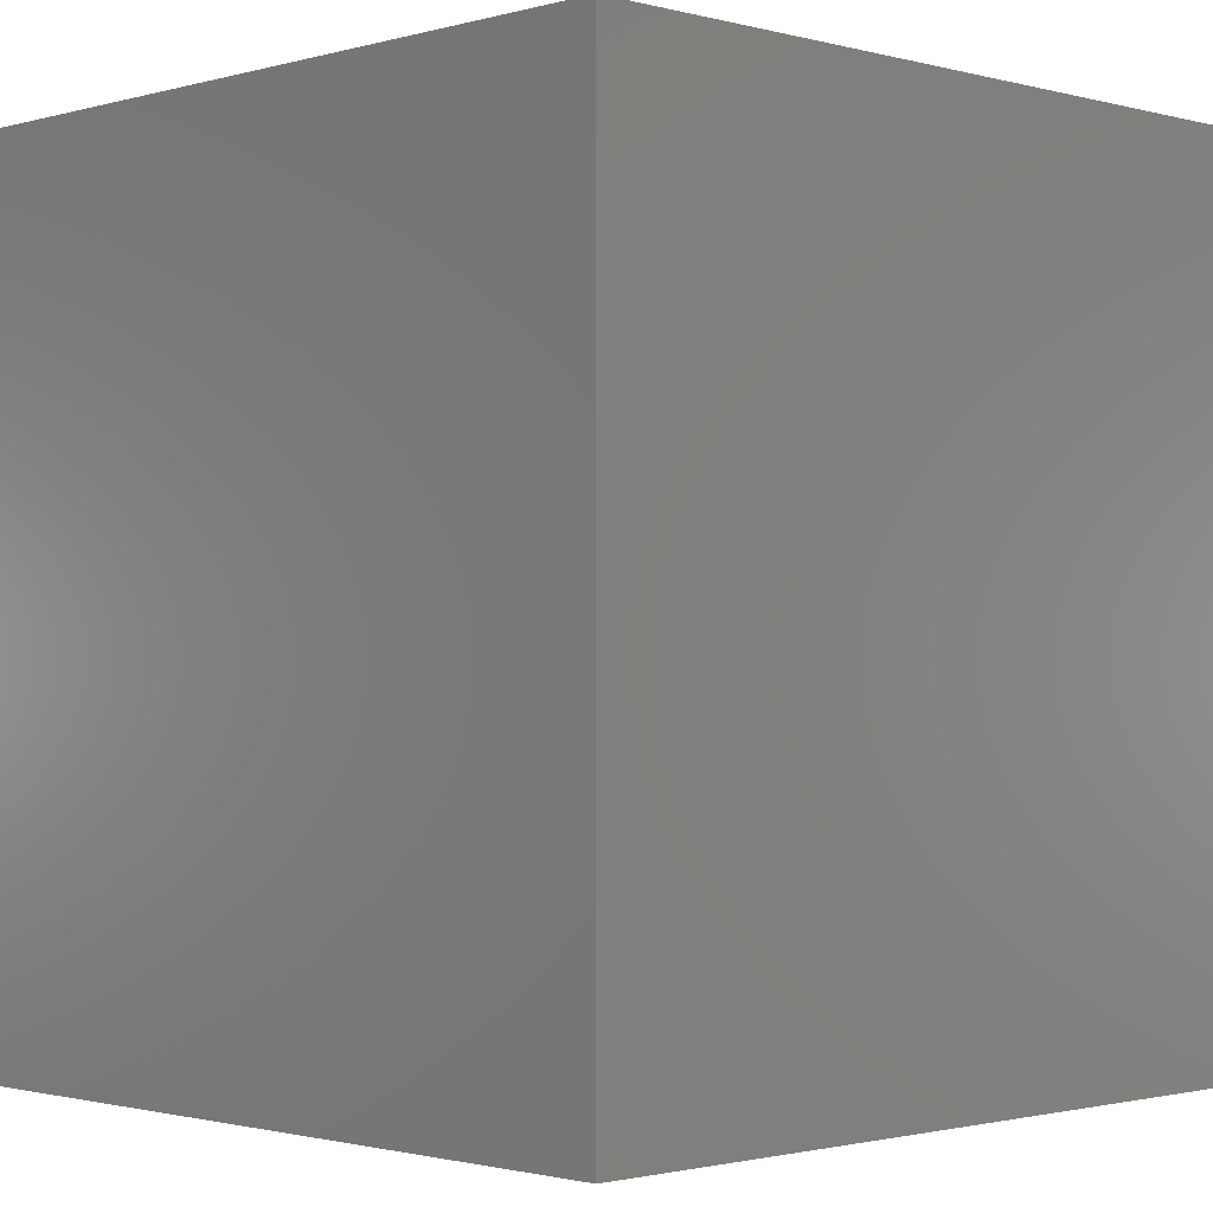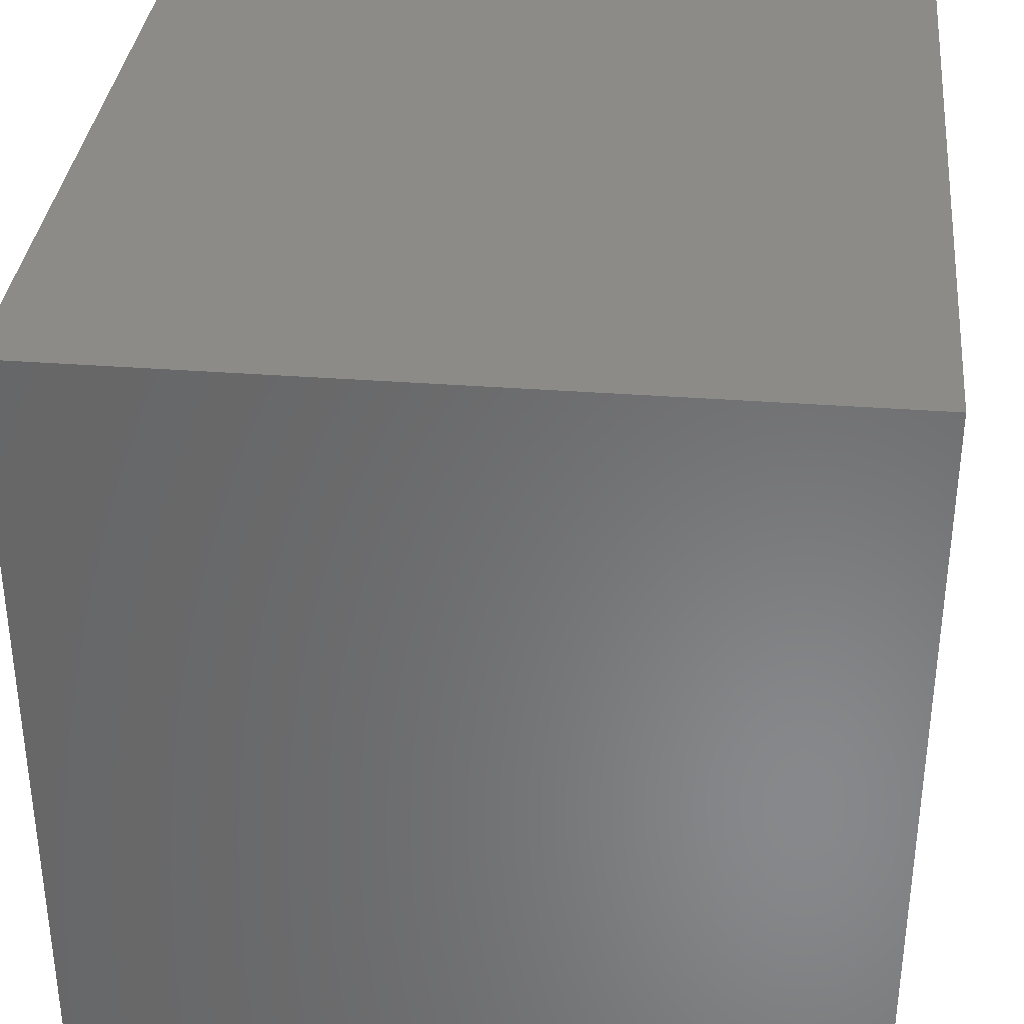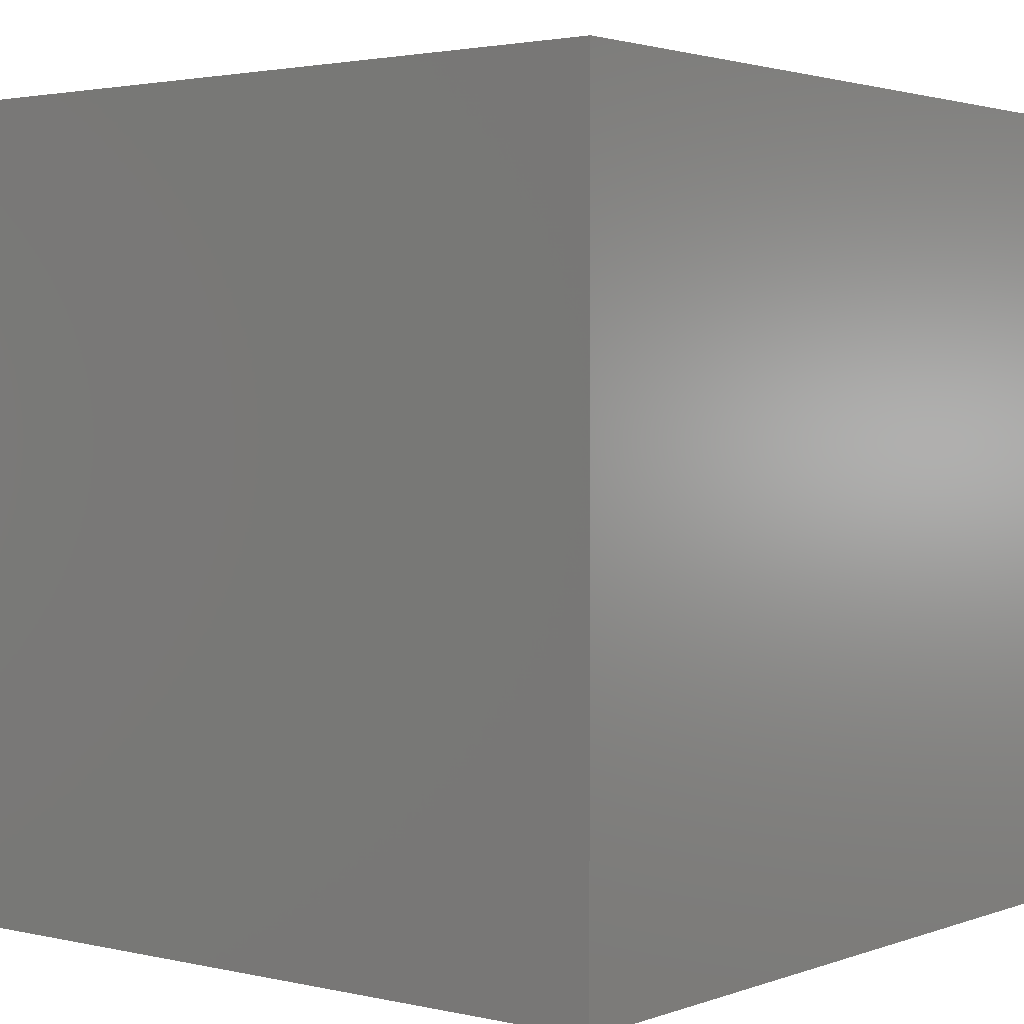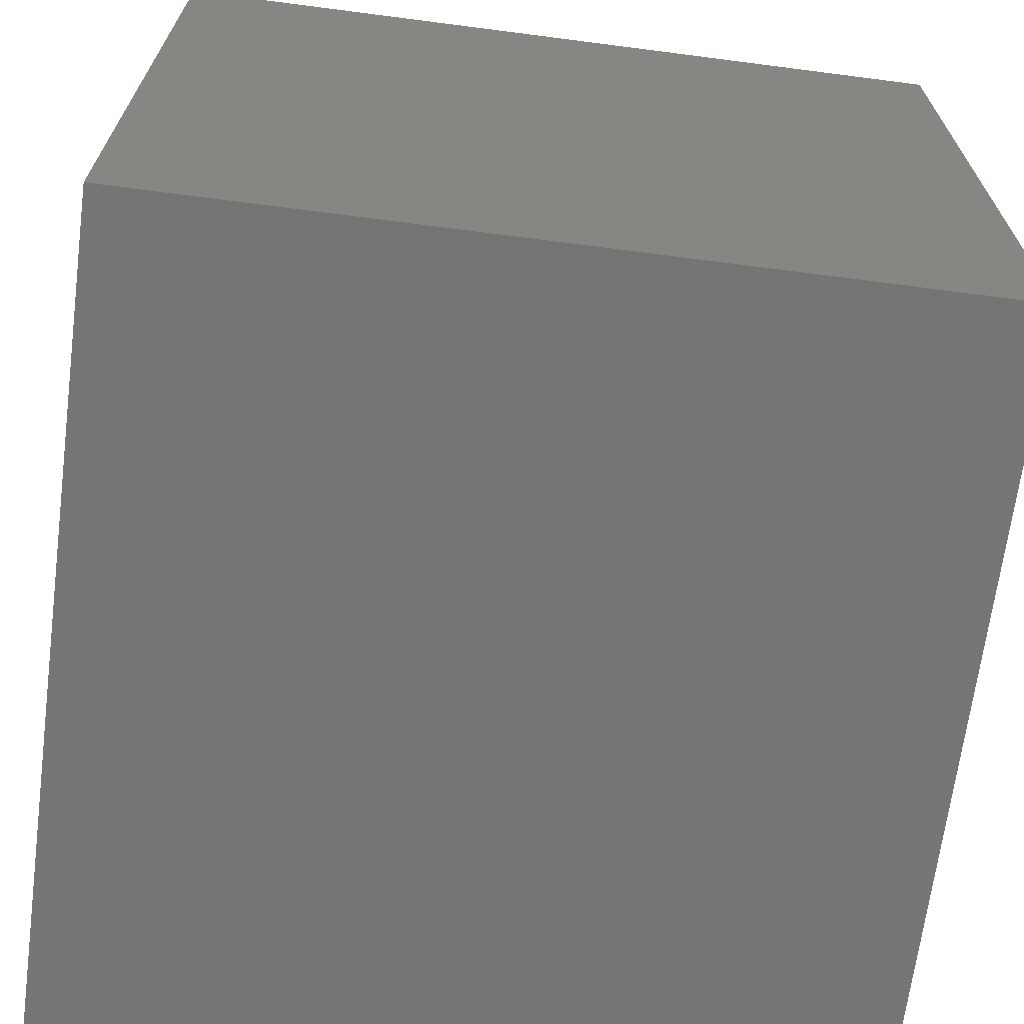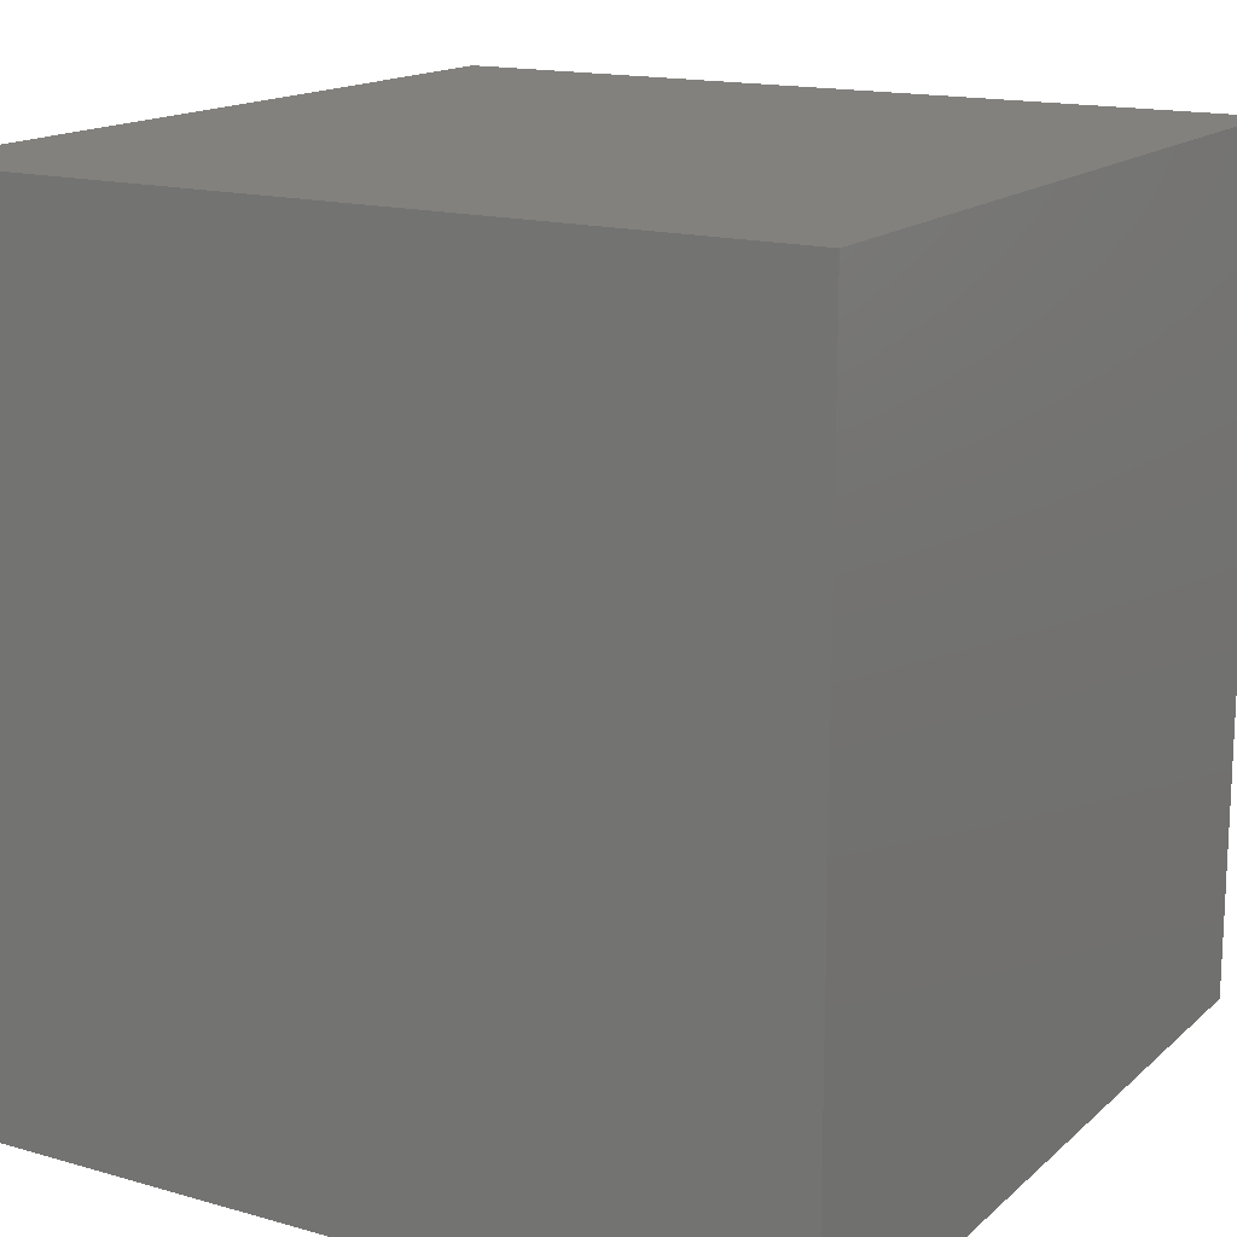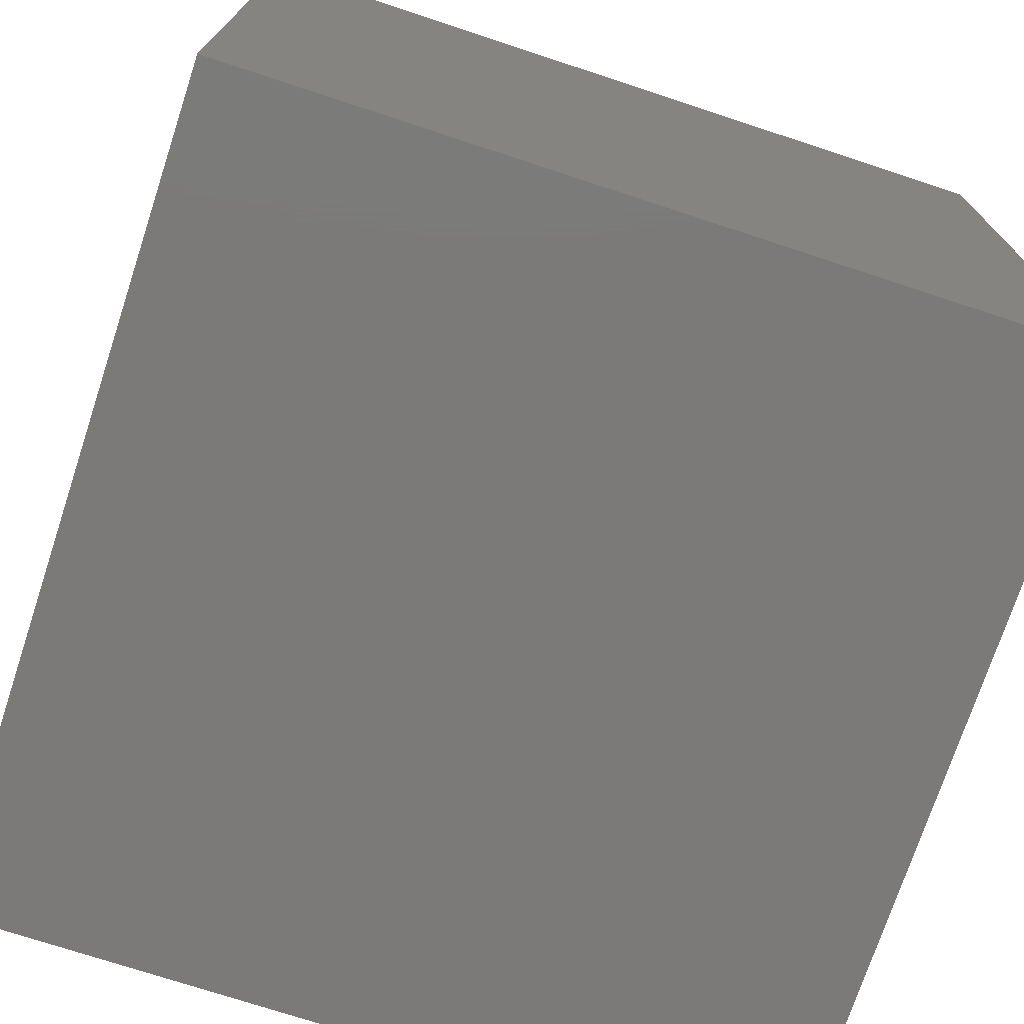
<metadata>
{"format":"stl","ext":"stl","renderer":"f3d","projection":"perspective","resolution":1024,"background":"white","views":[{"elev":-1.4,"azim":-134.3,"up":"+Z"},{"elev":34.8,"azim":5.8,"up":"+Y"},{"elev":2.3,"azim":38.7,"up":"+Y"},{"elev":-68.0,"azim":172.6,"up":"+Z"},{"elev":15.8,"azim":30.6,"up":"+Z"},{"elev":-73.6,"azim":-108.2,"up":"+Y"}]}
</metadata>
<code>
# stl→obj: 8 verts, 12 faces
v 13 33 0
v 12 33 0
v 13 32 0
v 12 32 0
v 13 32 -1
v 12 32 -1
v 13 33 -1
v 12 33 -1
f 1 2 3
f 3 2 4
f 5 6 7
f 7 6 8
f 4 6 3
f 3 6 5
f 2 8 4
f 4 8 6
f 1 7 2
f 2 7 8
f 3 5 1
f 1 5 7

</code>
